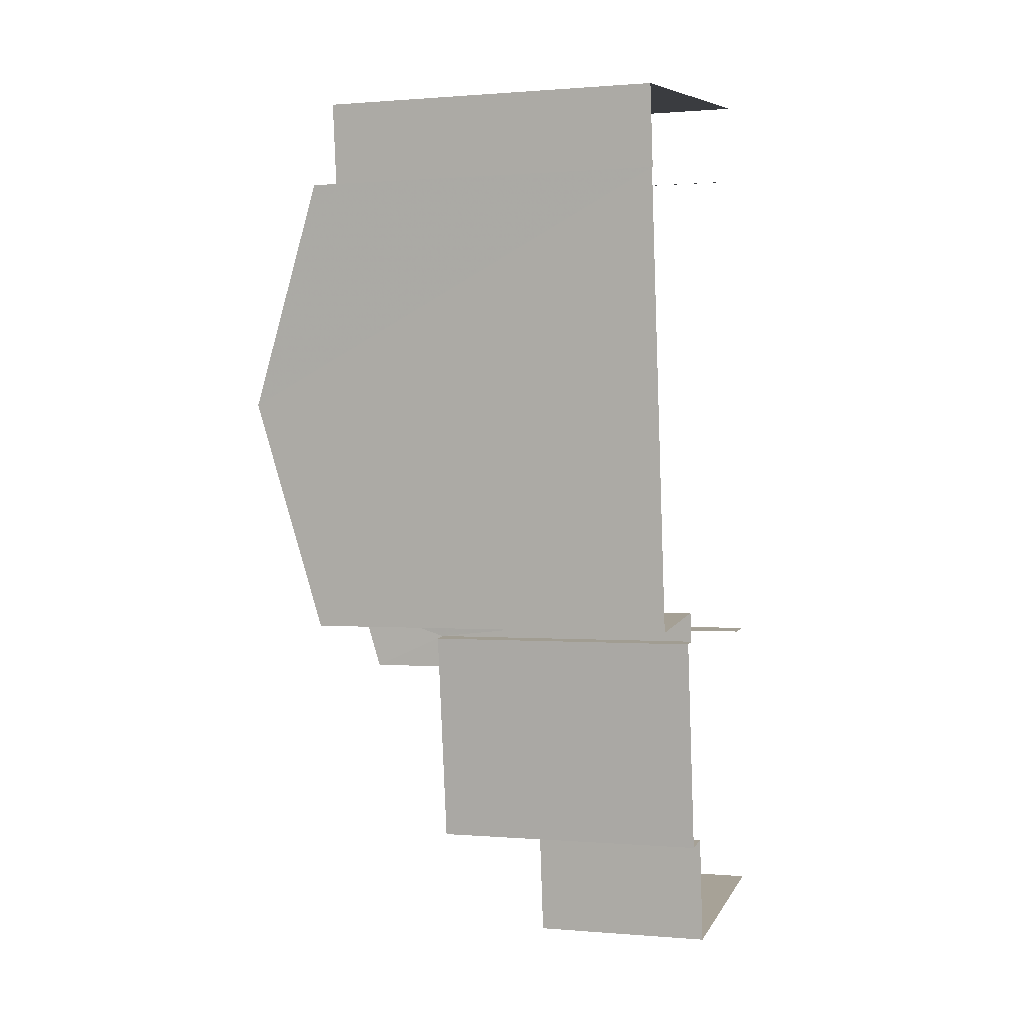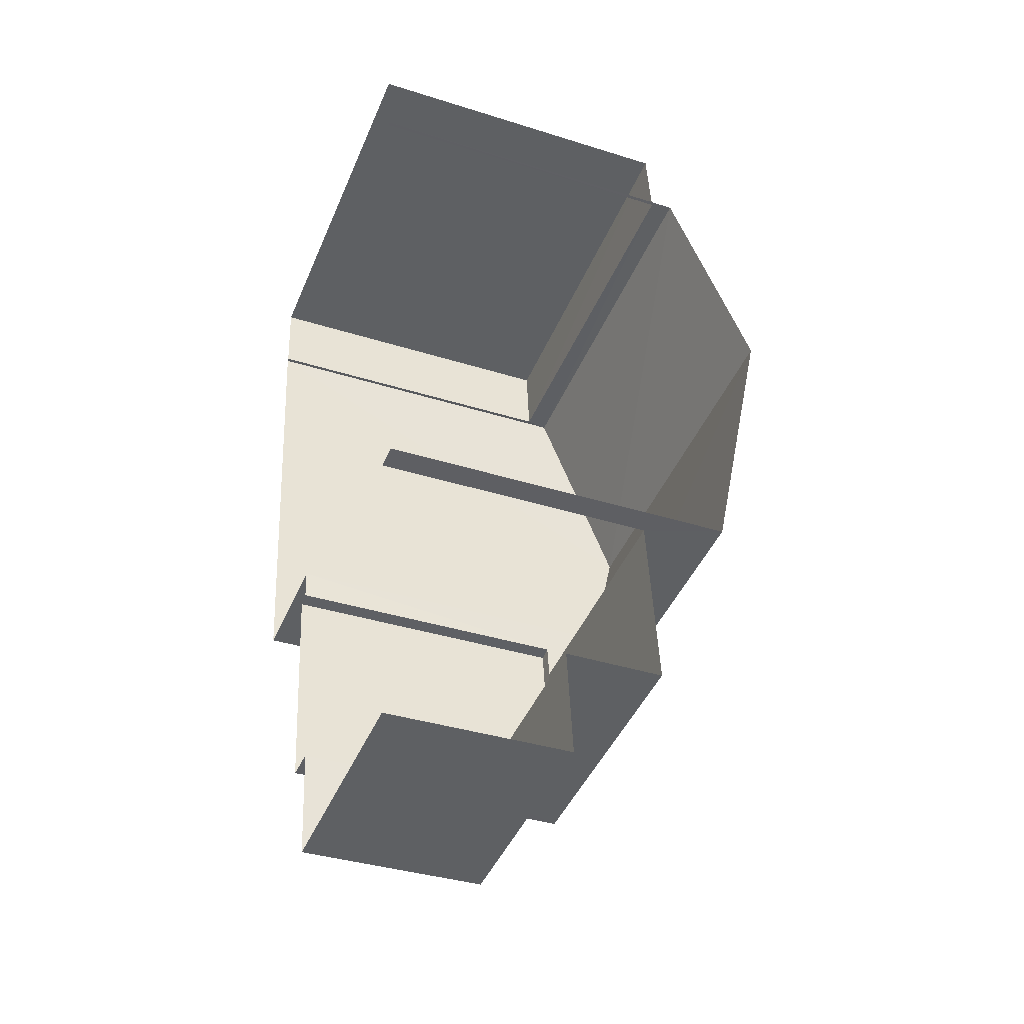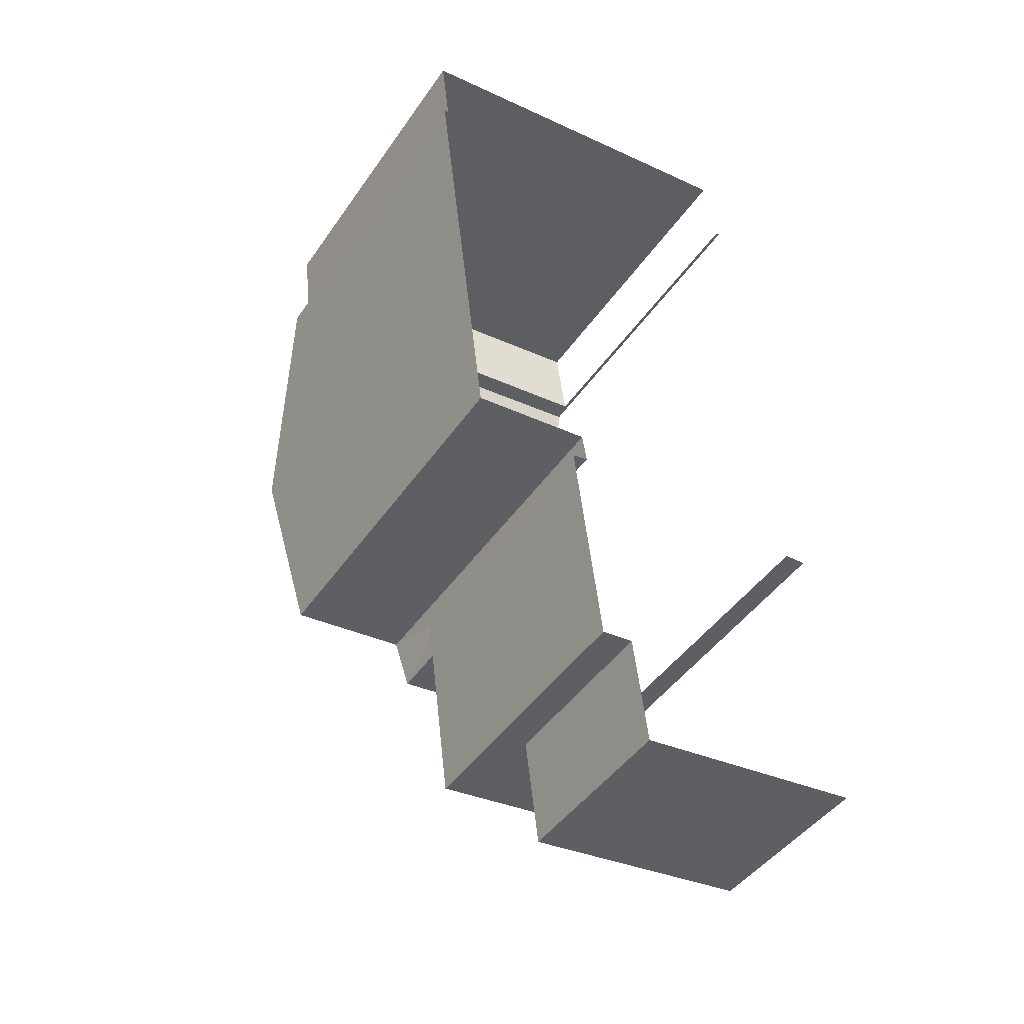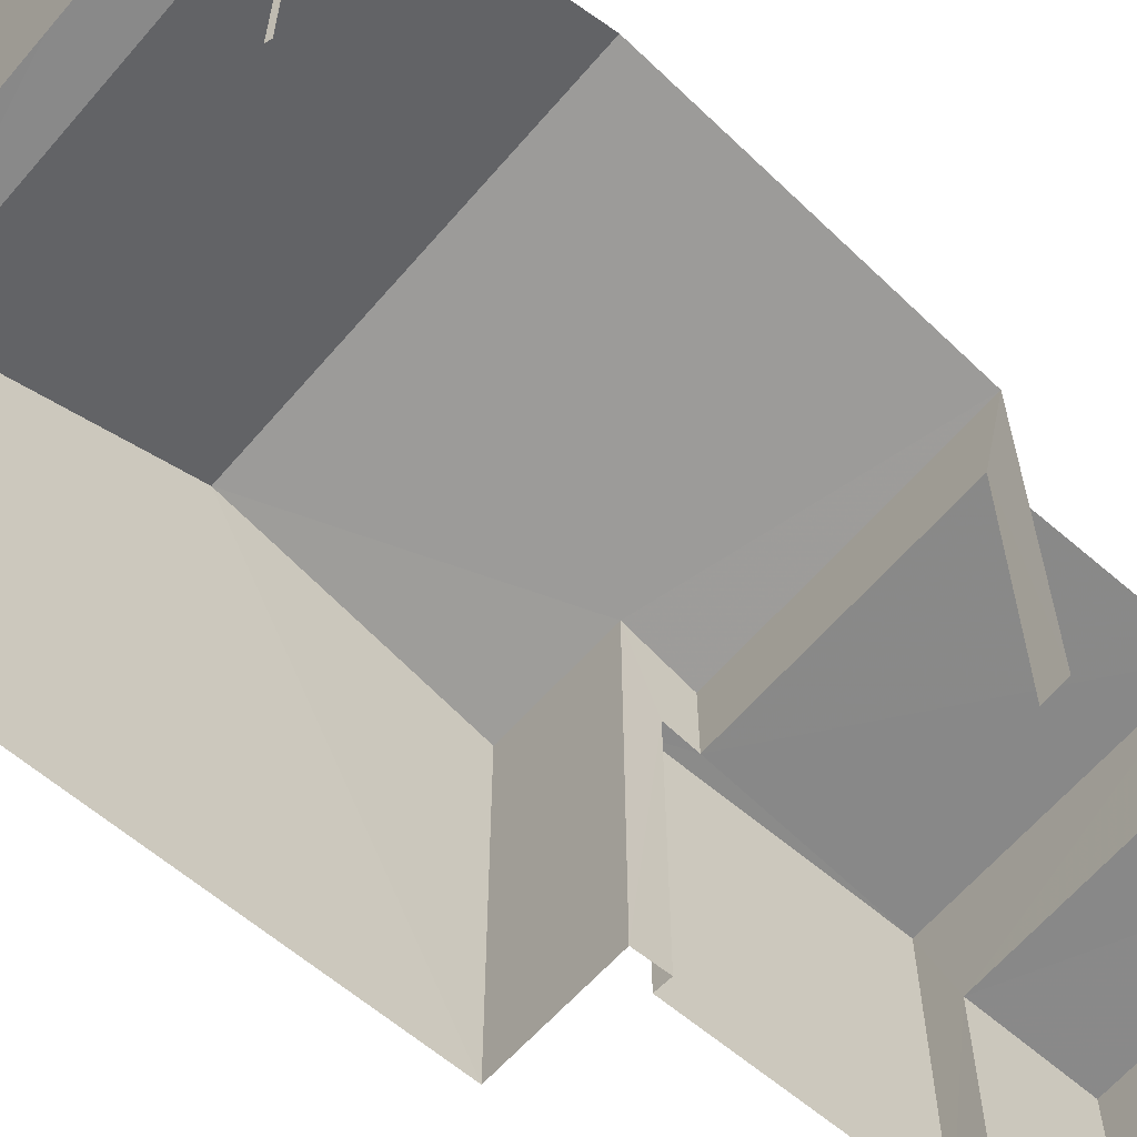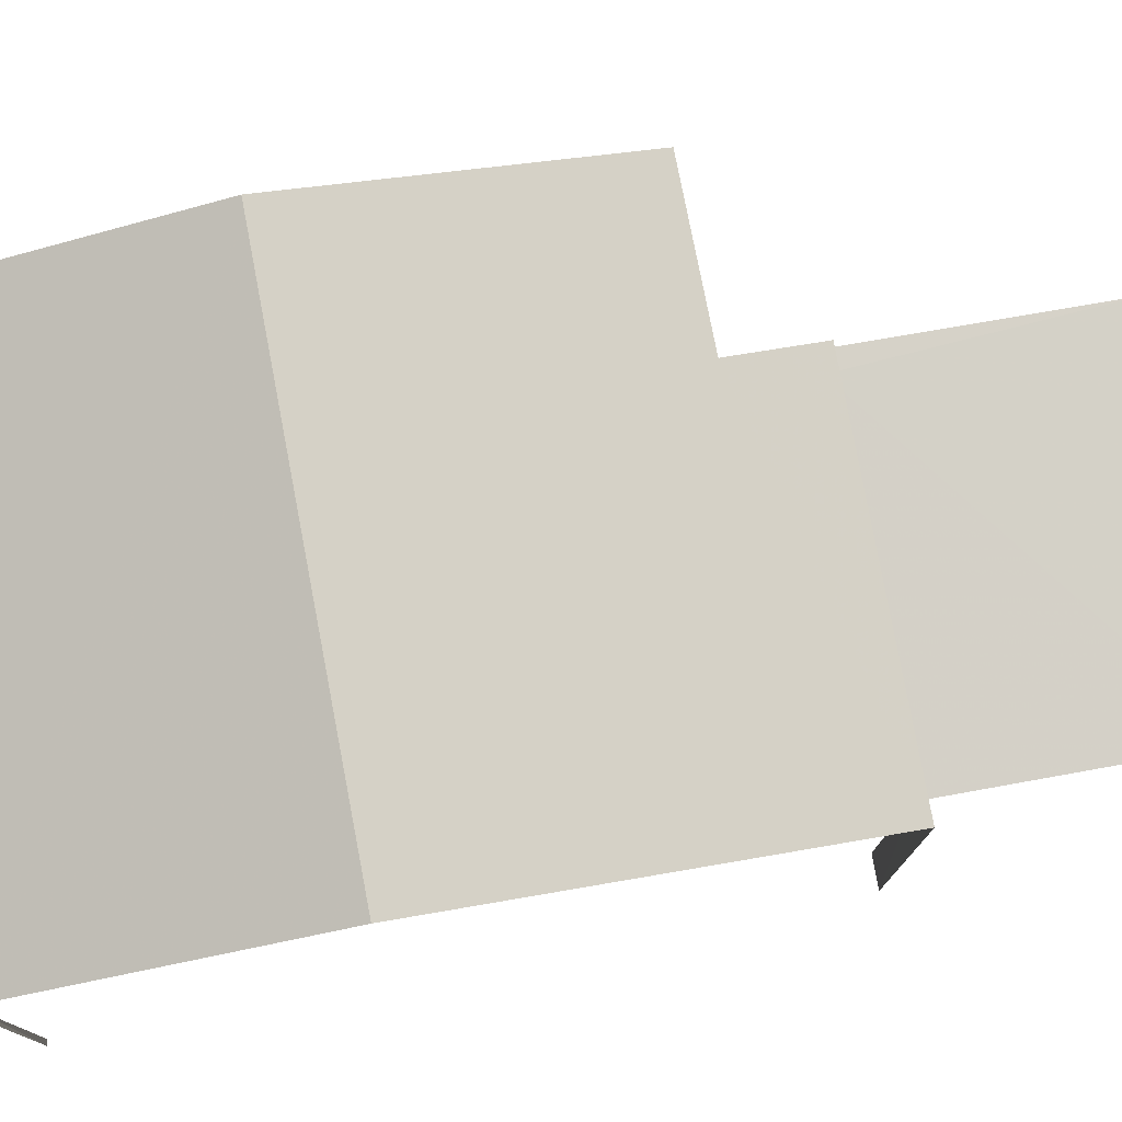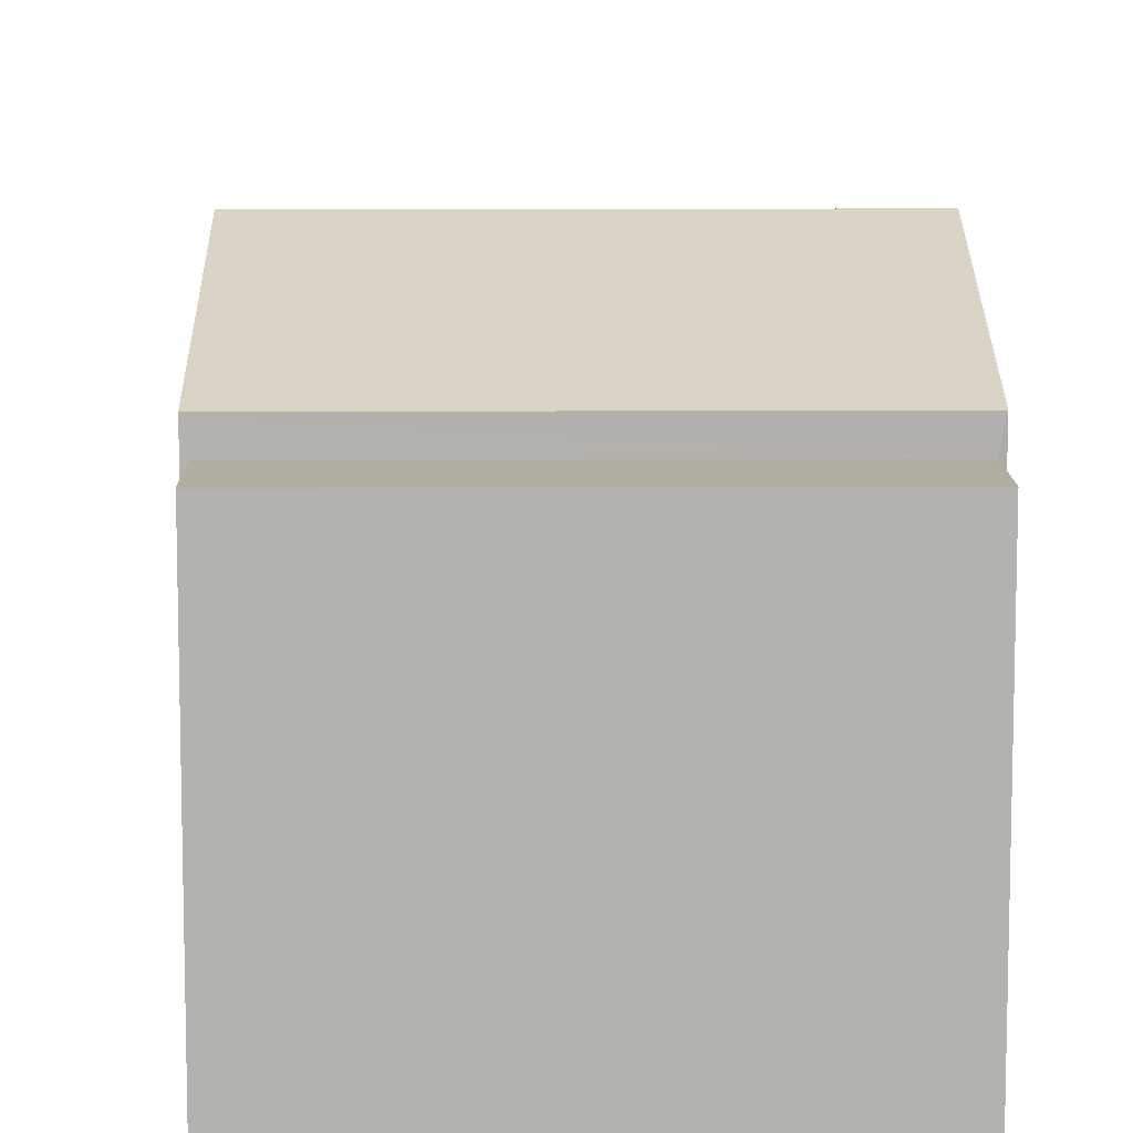
<metadata>
{"format":"obj","ext":"obj","renderer":"f3d","projection":"perspective","resolution":1024,"background":"white","views":[{"elev":0.4,"azim":107.8,"up":"+Y"},{"elev":-36.8,"azim":-112.2,"up":"+Y"},{"elev":-45.1,"azim":147.7,"up":"+Y"},{"elev":-63.0,"azim":-137.5,"up":"+Z"},{"elev":79.8,"azim":-107.3,"up":"+Z"},{"elev":10.3,"azim":172.4,"up":"+Z"}]}
</metadata>
<code>
v -3.734e+05 -1.043e+05 25.88
v -3.734e+05 -1.043e+05 25.88
v -3.734e+05 -1.043e+05 25.88
v -3.734e+05 -1.043e+05 25.88
v -3.734e+05 -1.043e+05 25.88
v -3.734e+05 -1.043e+05 25.88
v -3.734e+05 -1.043e+05 25.88
v -3.734e+05 -1.043e+05 25.88
v -3.734e+05 -1.043e+05 25.88
v -3.734e+05 -1.043e+05 25.88
v -3.734e+05 -1.043e+05 25.88
v -3.734e+05 -1.043e+05 25.88
v -3.734e+05 -1.043e+05 25.88
v -3.734e+05 -1.043e+05 25.88
v -3.734e+05 -1.043e+05 25.88
v -3.734e+05 -1.043e+05 25.88
v -3.734e+05 -1.043e+05 29.02
v -3.734e+05 -1.043e+05 29.02
v -3.734e+05 -1.043e+05 29.02
v -3.734e+05 -1.043e+05 29.02
v -3.734e+05 -1.043e+05 31.64
v -3.734e+05 -1.043e+05 31.64
v -3.734e+05 -1.043e+05 31.64
v -3.734e+05 -1.043e+05 31.64
v -3.734e+05 -1.043e+05 32.33
v -3.734e+05 -1.043e+05 33.35
v -3.734e+05 -1.043e+05 32.33
v -3.734e+05 -1.043e+05 33.35
v -3.734e+05 -1.043e+05 32.04
v -3.734e+05 -1.043e+05 32.04
v -3.734e+05 -1.043e+05 32.04
v -3.734e+05 -1.043e+05 32.04
v -3.734e+05 -1.043e+05 30.73
v -3.734e+05 -1.043e+05 30.73
v -3.734e+05 -1.043e+05 30.73
v -3.734e+05 -1.043e+05 30.73
v -3.734e+05 -1.043e+05 30.73
v -3.734e+05 -1.043e+05 30.73
f 1 2 3
f 3 2 4
f 5 6 4
f 7 6 5
f 8 2 9
f 8 9 10
f 11 12 8
f 13 5 14
f 13 14 15
f 12 16 8
f 14 4 16
f 4 2 16
f 14 5 4
f 16 2 8
f 2 23 9
f 2 24 23
f 31 1 28
f 1 3 28
f 3 29 28
f 34 33 20
f 33 4 20
f 20 6 18
f 20 4 6
f 17 18 19
f 17 20 18
f 21 22 23
f 24 21 23
f 25 26 27
f 26 28 27
f 27 29 30
f 27 28 29
f 26 31 28
f 26 32 31
f 33 34 35
f 34 36 35
f 35 37 38
f 35 36 37
f 27 16 12
f 25 27 12
f 21 11 8
f 11 21 32
f 2 1 24
f 31 32 24
f 1 31 24
f 24 32 21
f 23 10 9
f 23 22 10
f 19 6 7
f 19 18 6
f 14 37 15
f 14 38 37
f 8 10 22
f 21 8 22
f 5 13 17
f 13 36 17
f 17 34 20
f 17 36 34
f 25 12 26
f 12 11 26
f 11 32 26
f 14 16 38
f 16 27 38
f 38 30 35
f 38 27 30
f 36 13 15
f 37 36 15
f 3 33 29
f 29 33 30
f 3 4 33
f 30 33 35
f 5 19 7
f 5 17 19

</code>
